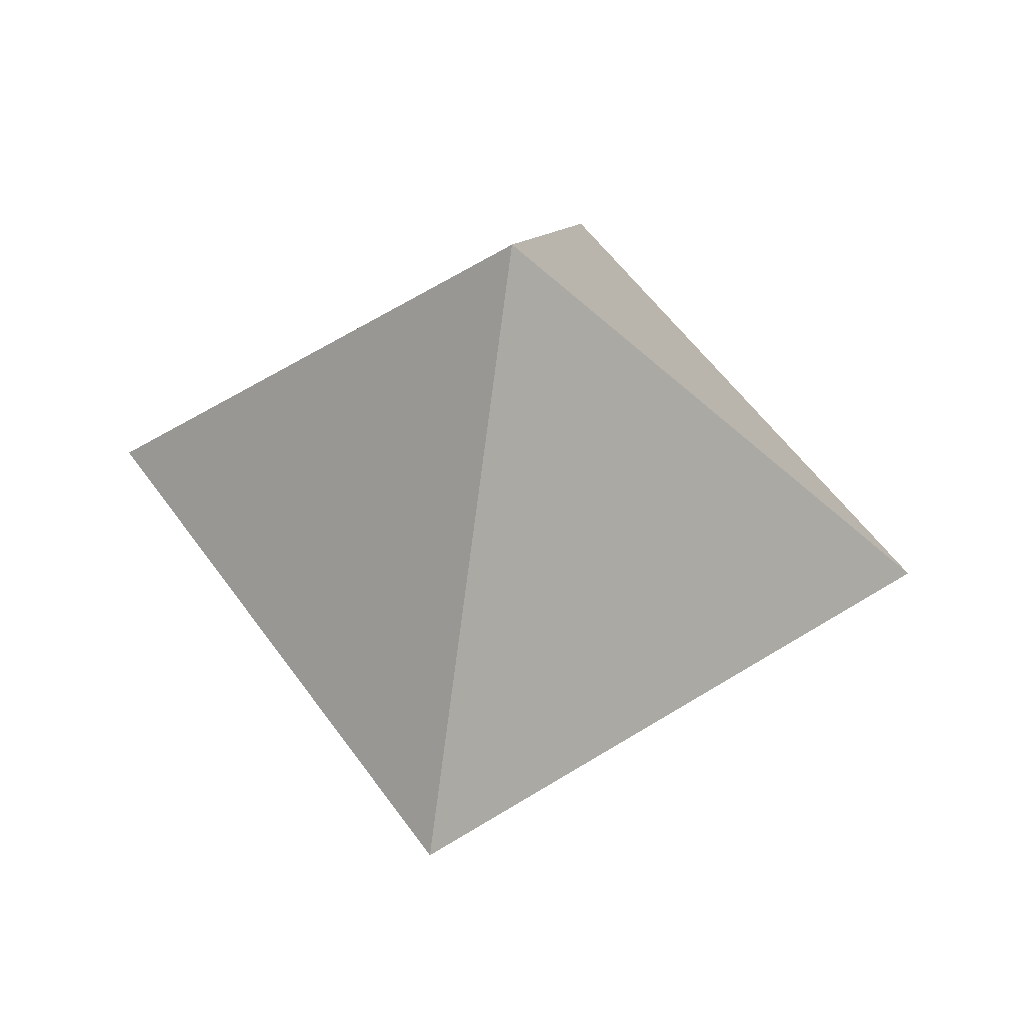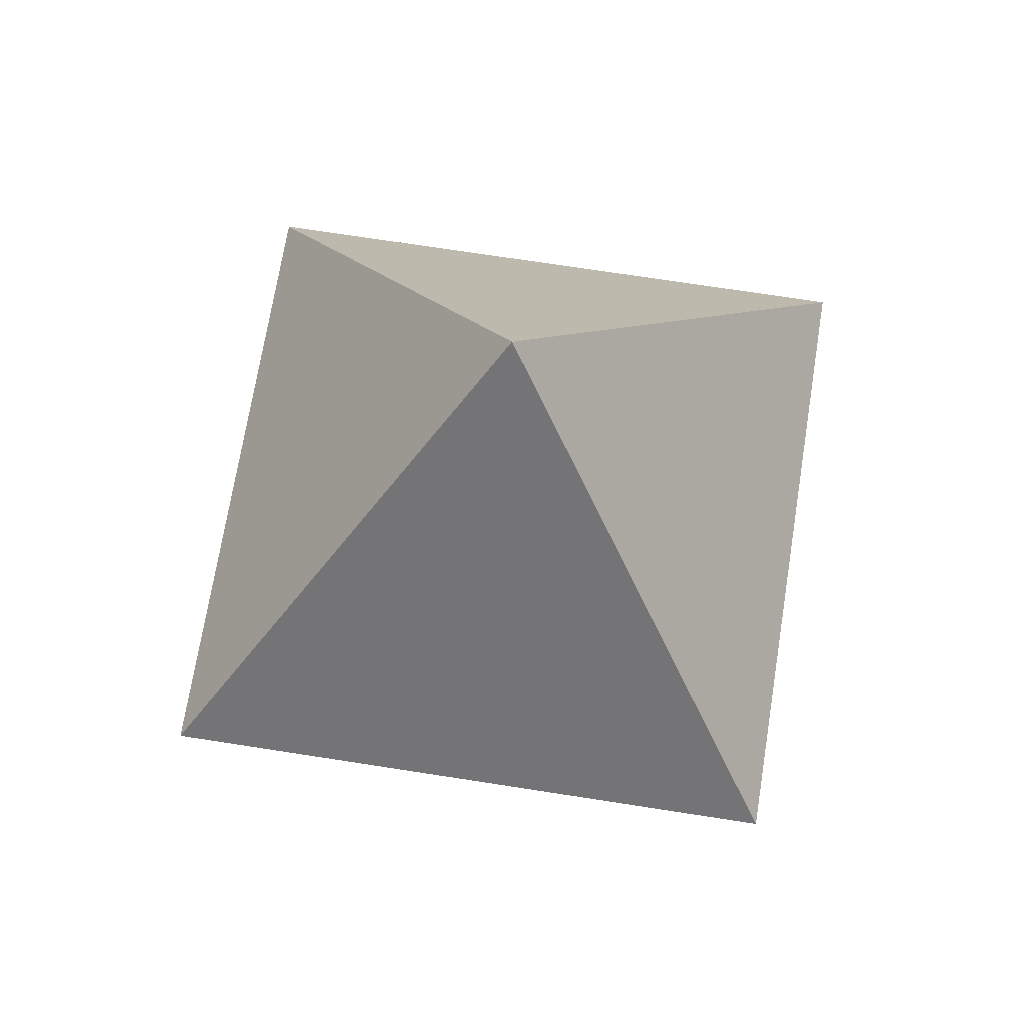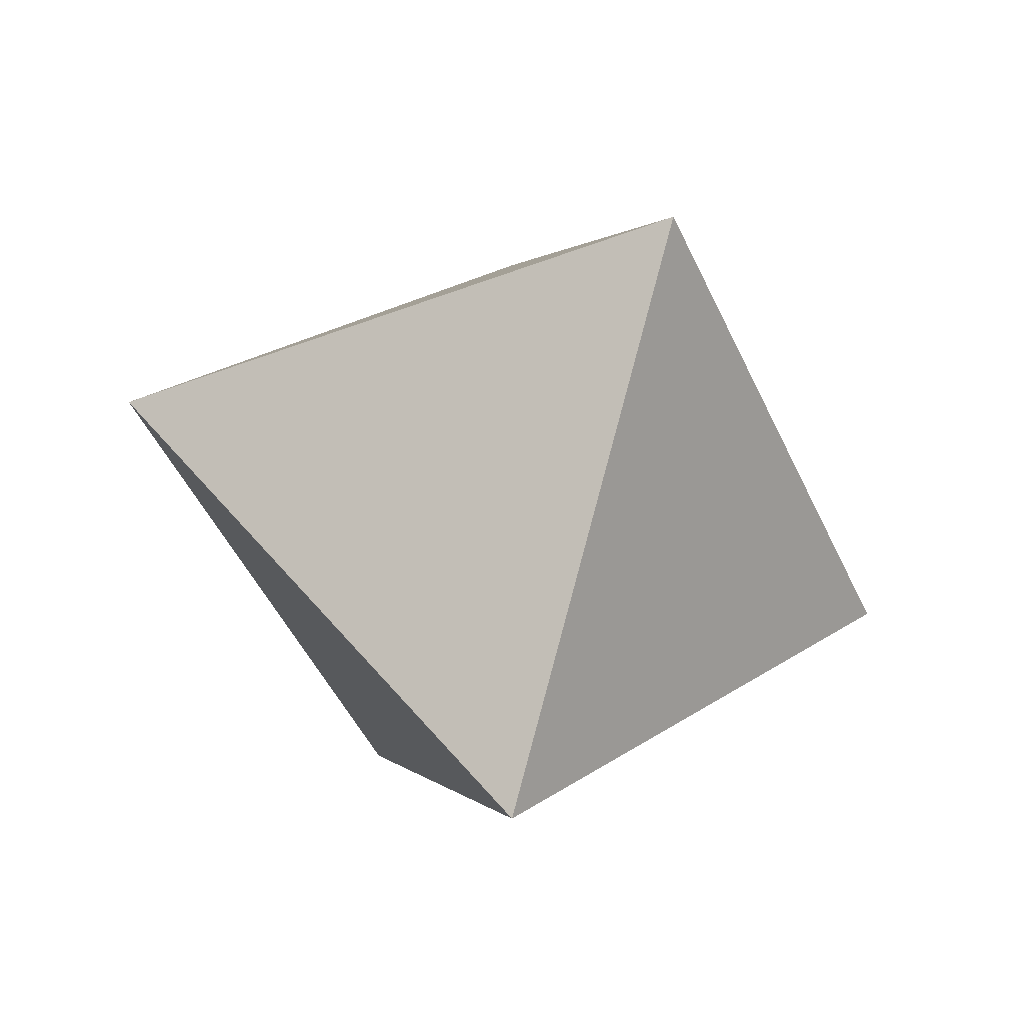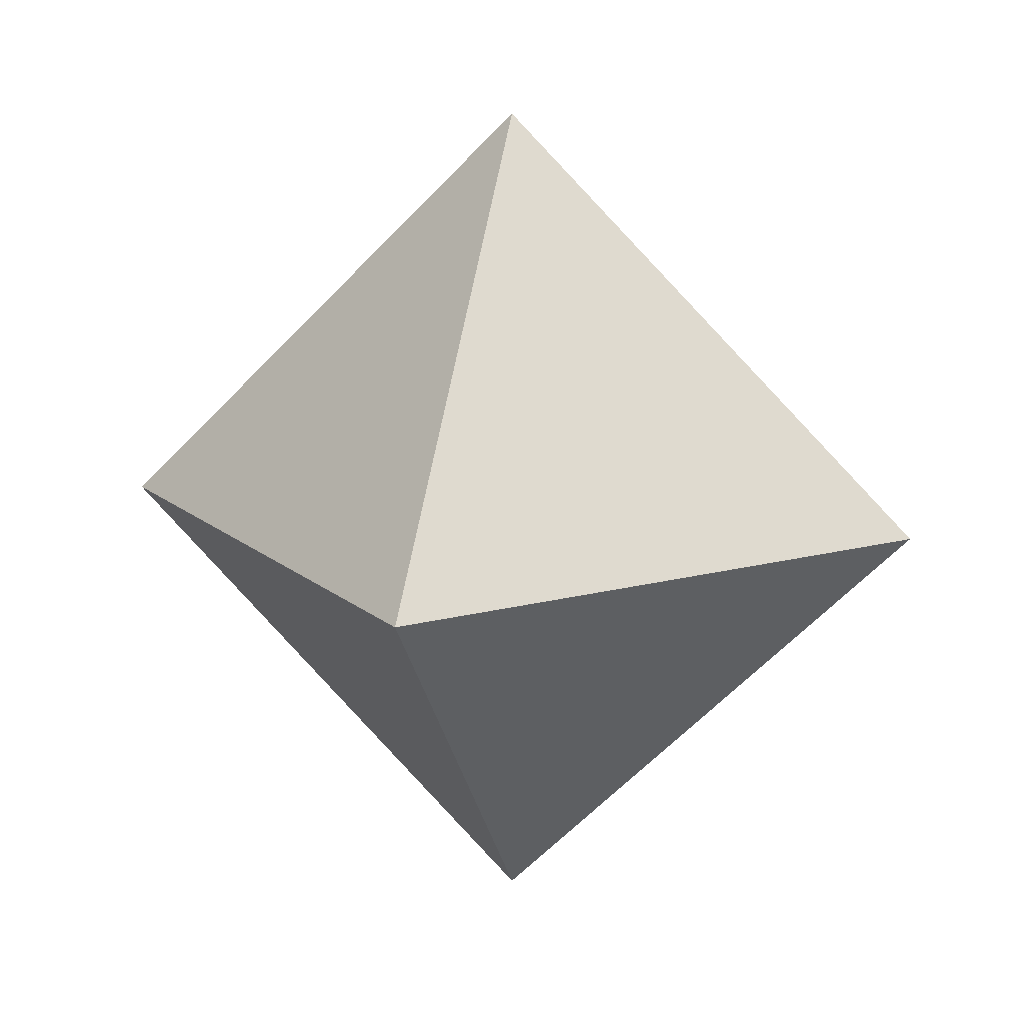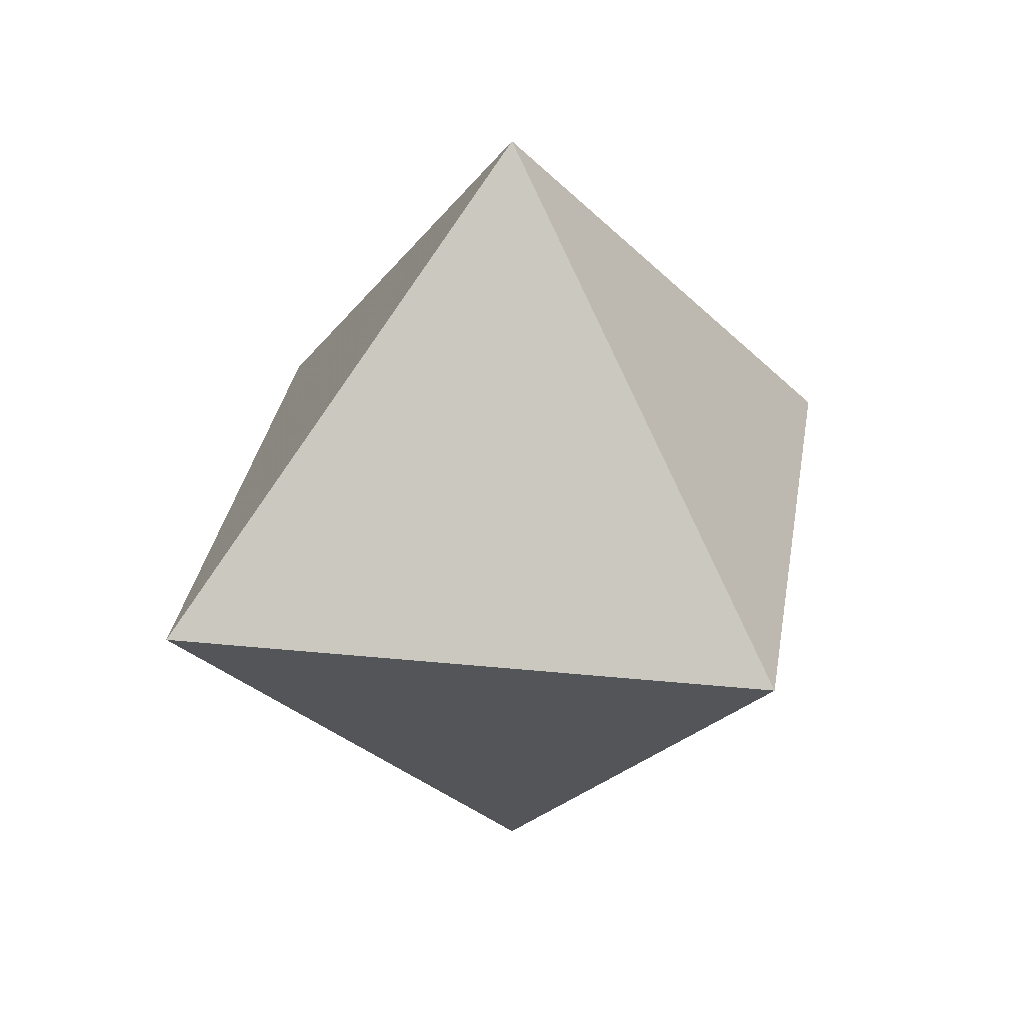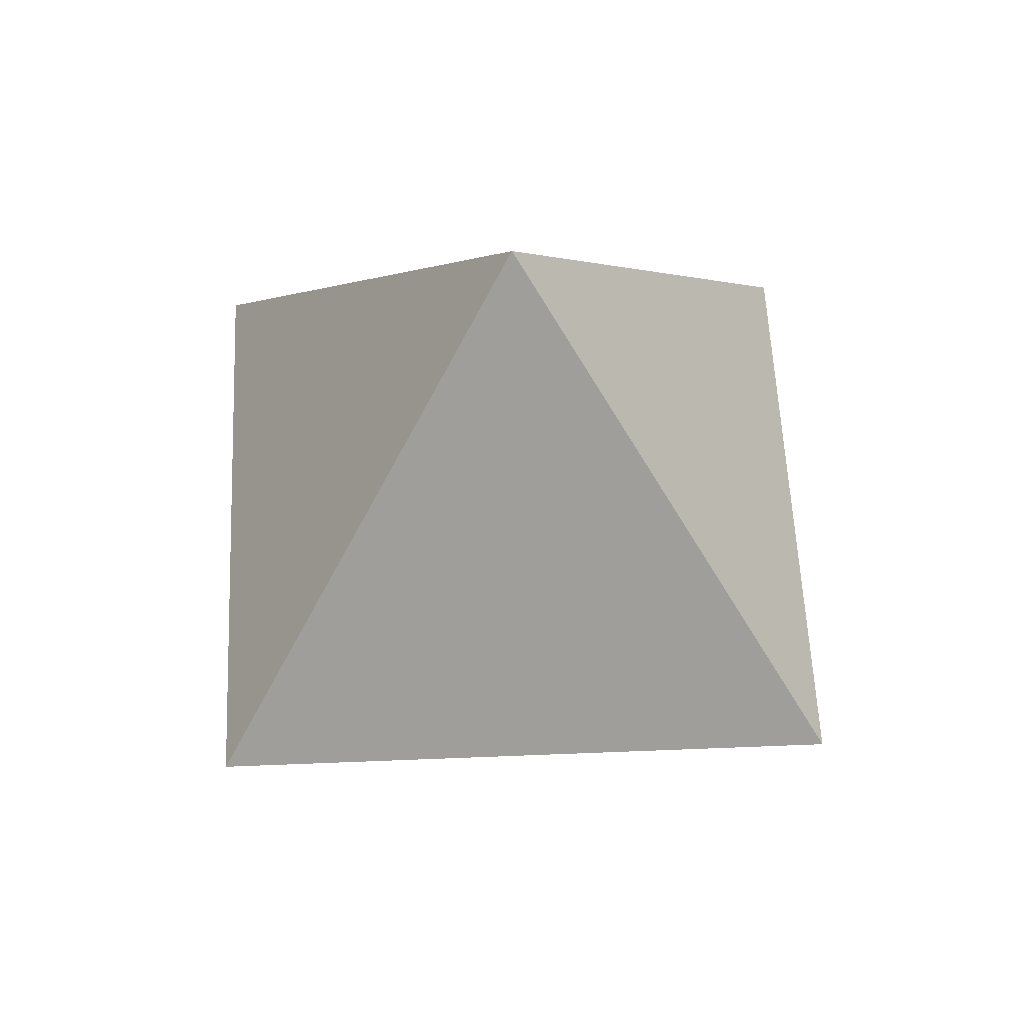
<metadata>
{"format":"obj","ext":"obj","renderer":"f3d","projection":"perspective","resolution":1024,"background":"white","views":[{"elev":53.6,"azim":100.9,"up":"+Y"},{"elev":68.3,"azim":144.0,"up":"+Z"},{"elev":-46.4,"azim":68.4,"up":"+Z"},{"elev":15.0,"azim":14.7,"up":"+Z"},{"elev":30.1,"azim":-126.4,"up":"+Y"},{"elev":54.7,"azim":-47.5,"up":"+Y"}]}
</metadata>
<code>
o PolyhedronMesh
v 0 1 0
v 1 0 0
v 0 0 1
v 0 1 0
v 0 0 1
v -1 0 0
v 0 1 0
v -1 0 0
v 0 0 -1
v 0 1 0
v 0 0 -1
v 1 0 0
v 1 0 0
v 0 0 -1
v 0 -1 0
v 1 0 0
v 0 -1 0
v 0 0 1
v 0 0 1
v 0 -1 0
v -1 0 0
v -1 0 0
v 0 -1 0
v 0 0 -1
f 1 2 3
f 4 5 6
f 7 8 9
f 10 11 12
f 13 14 15
f 16 17 18
f 19 20 21
f 22 23 24

</code>
